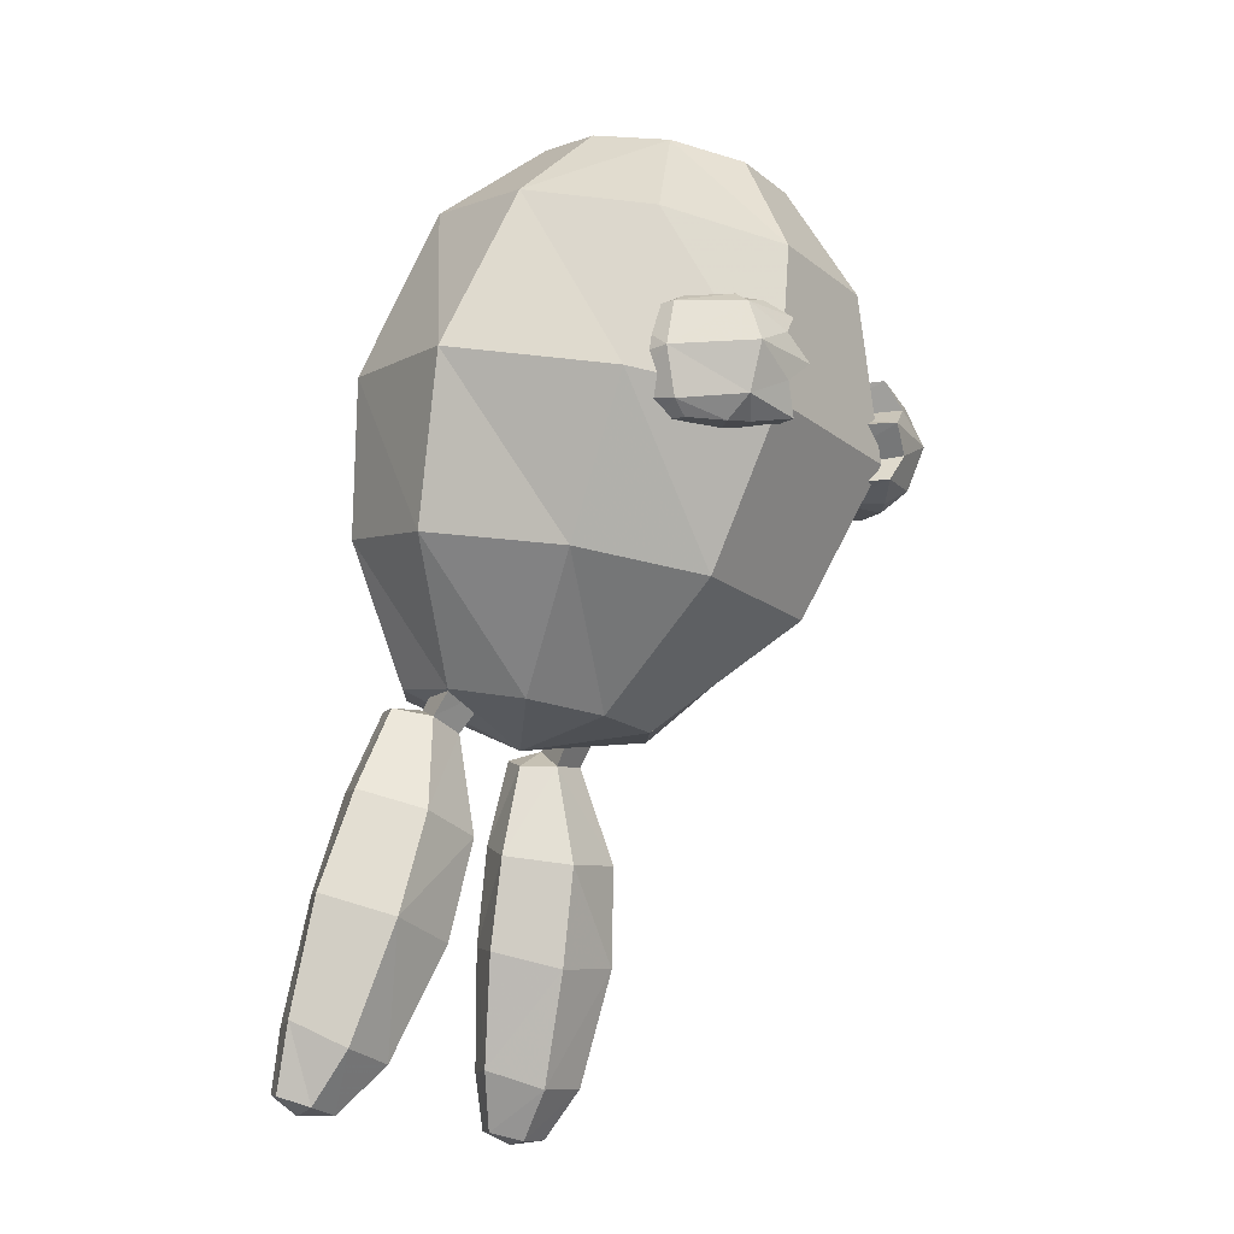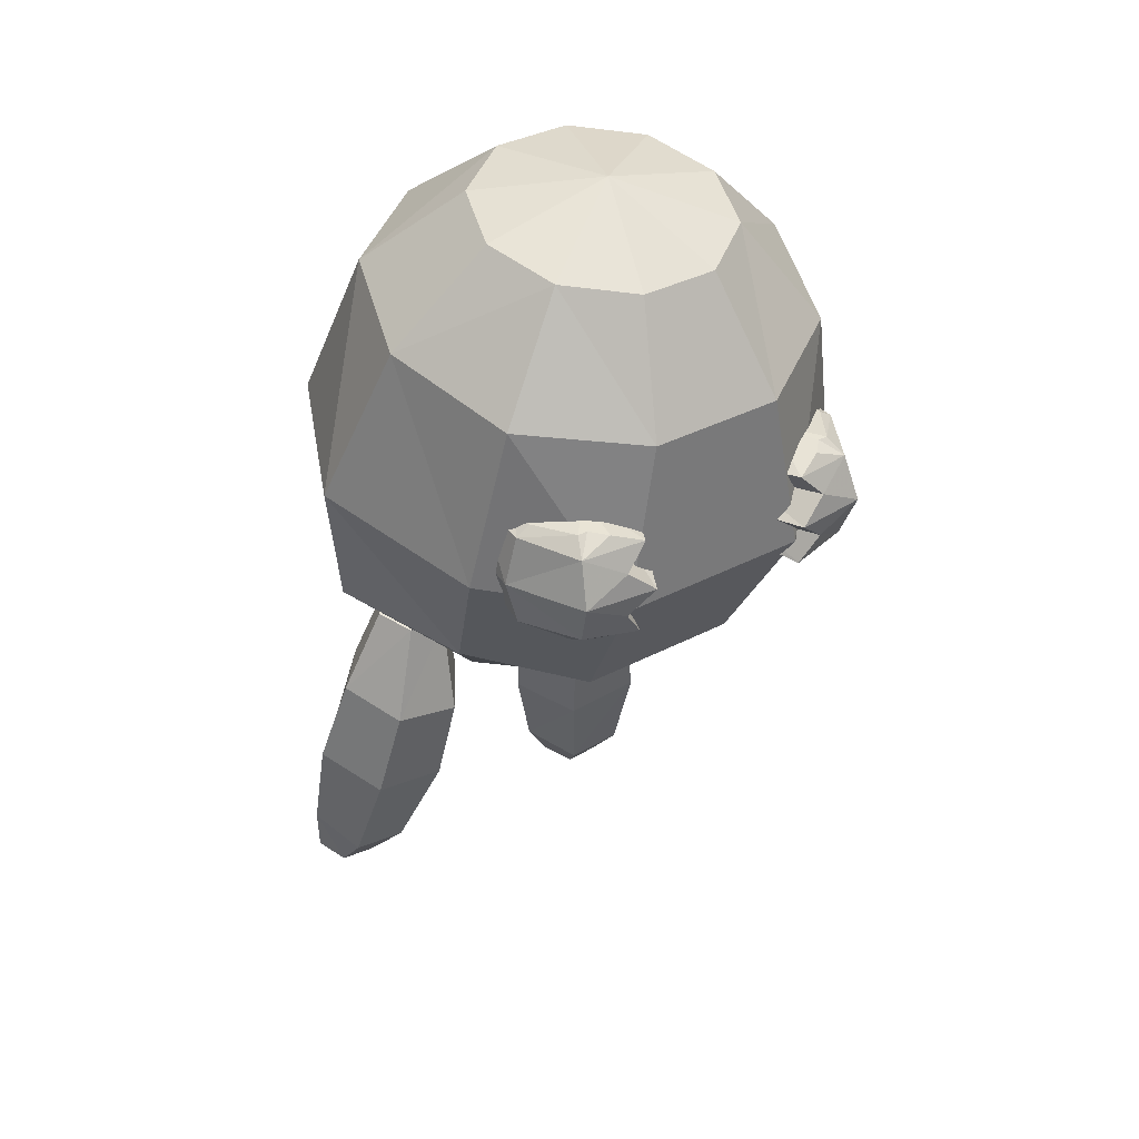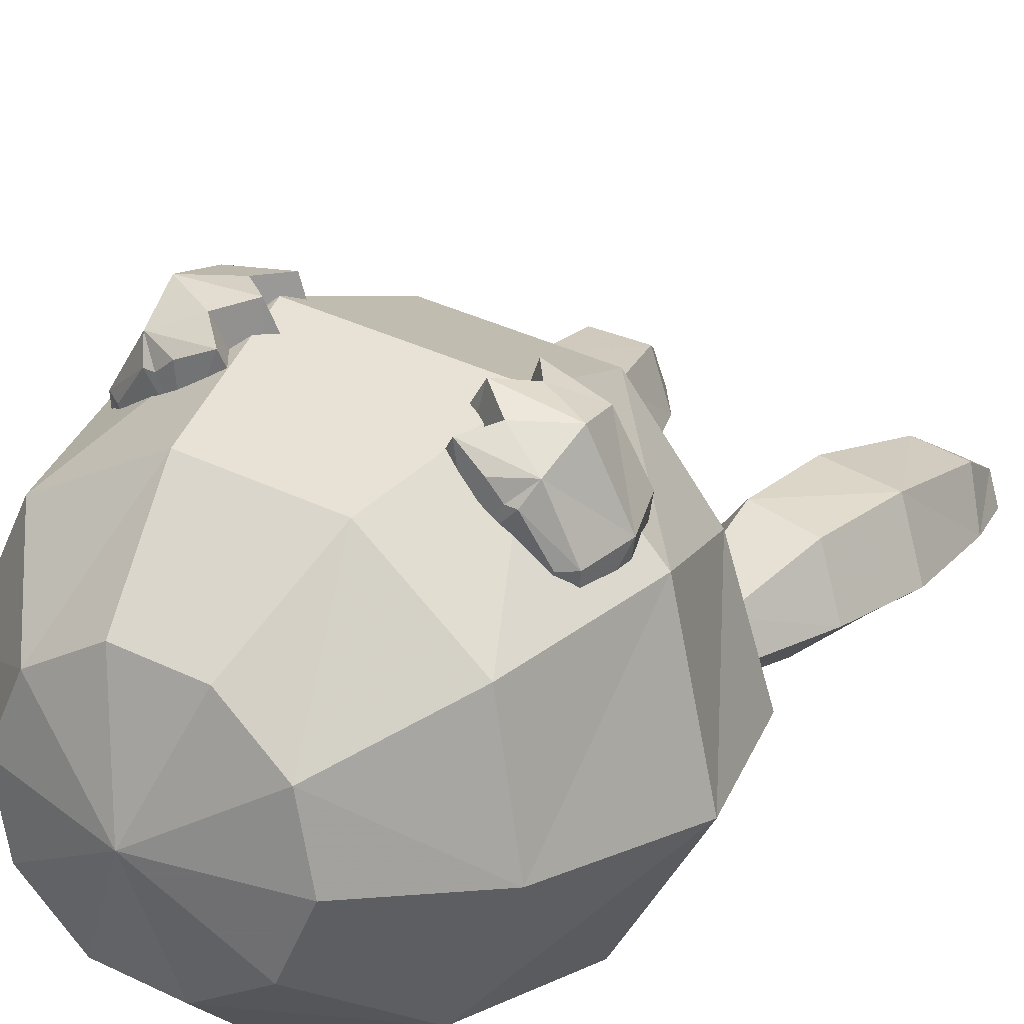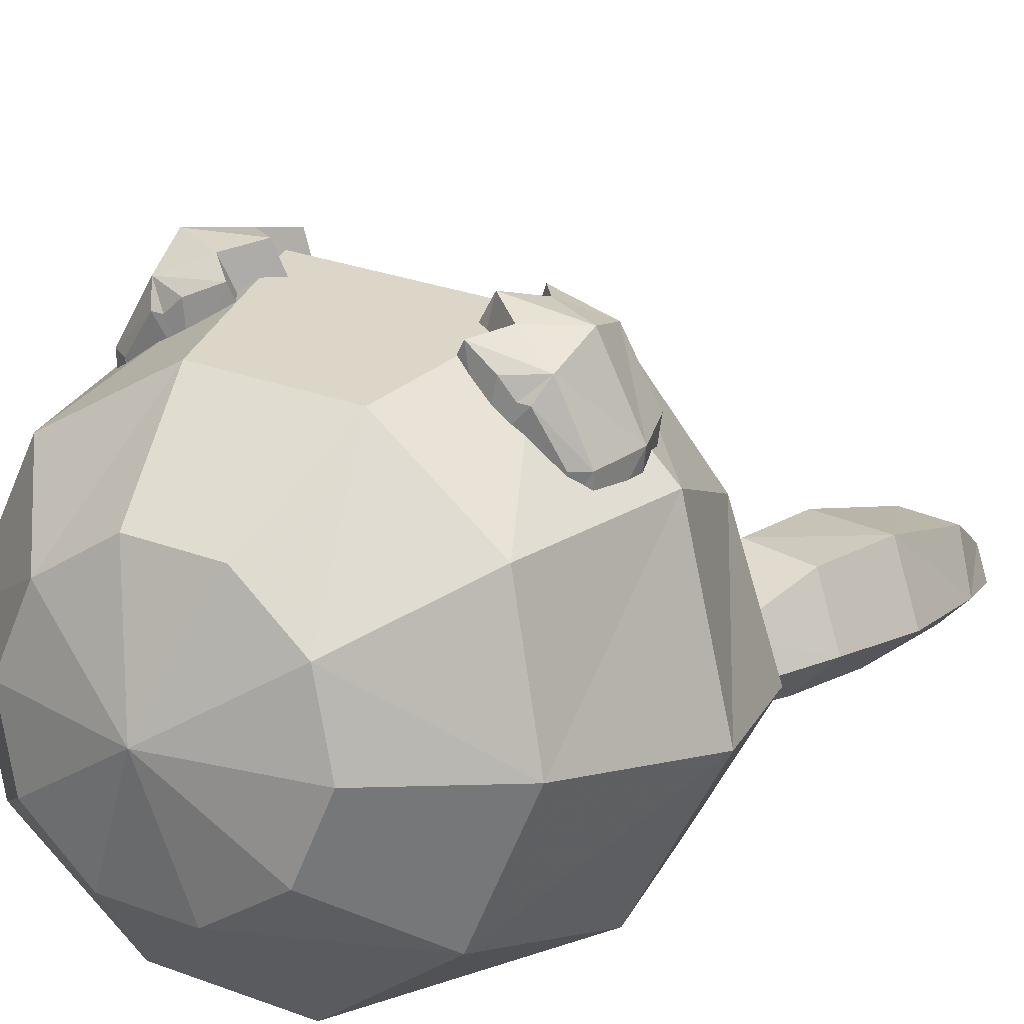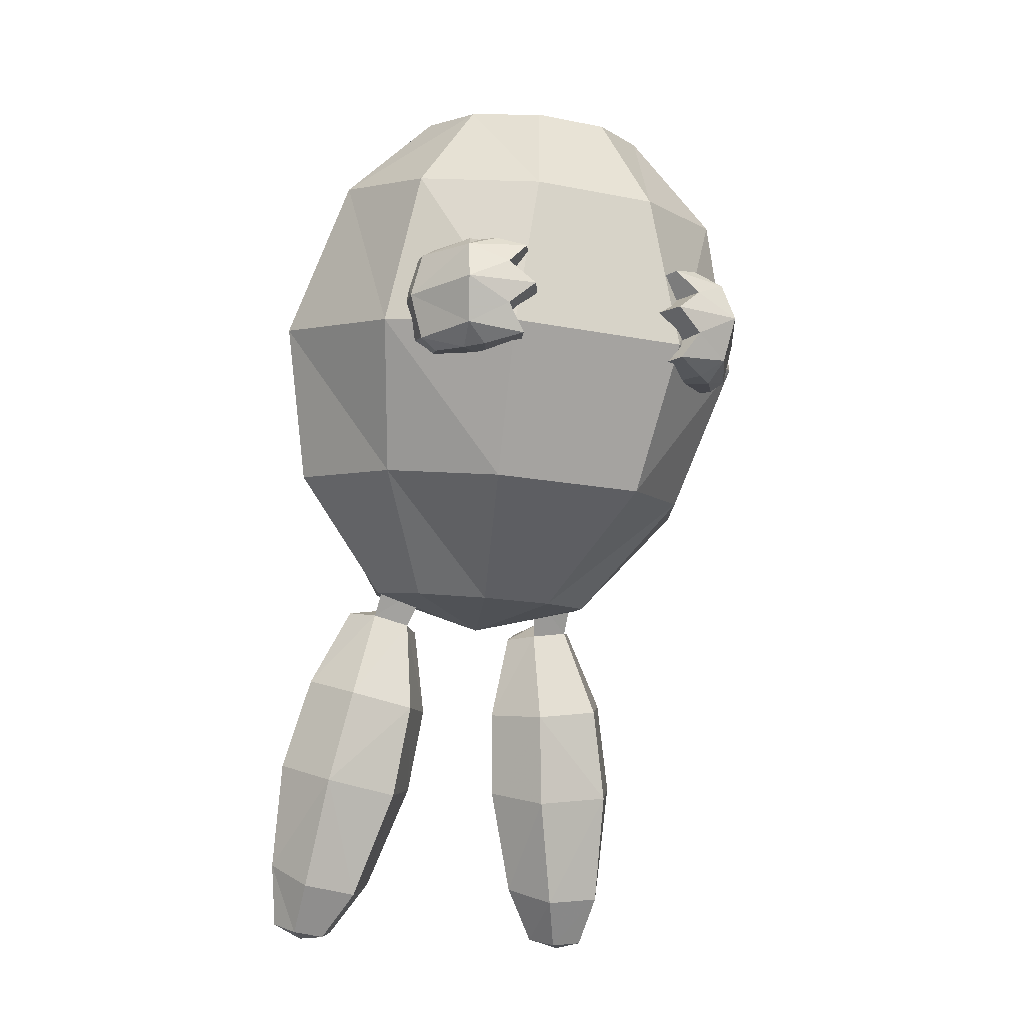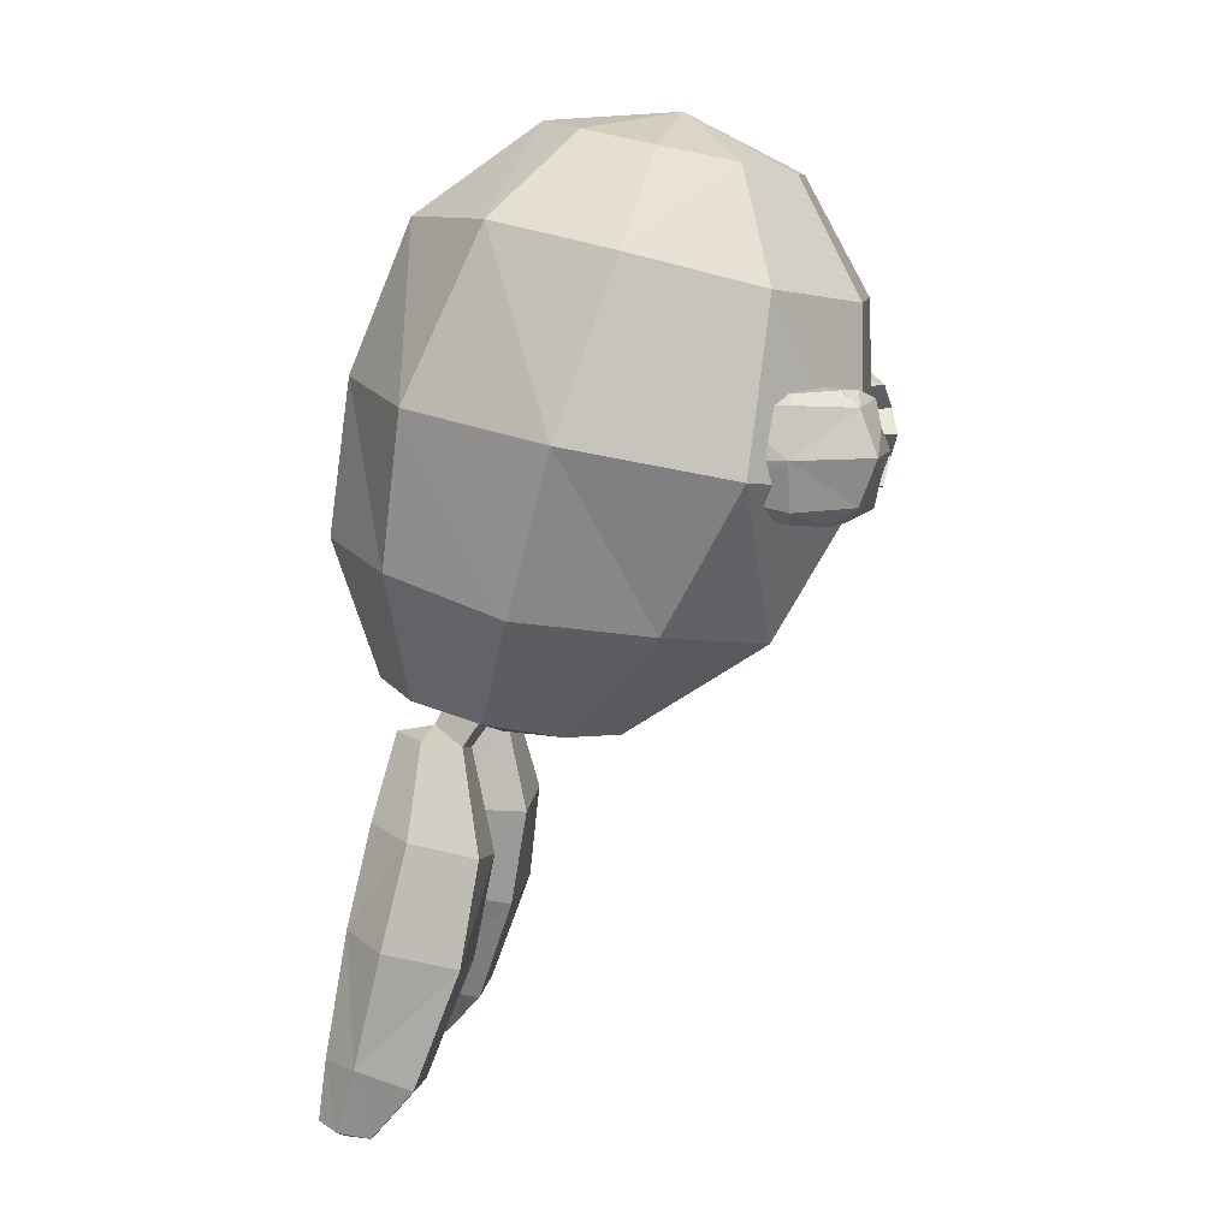
<metadata>
{"format":"obj","ext":"obj","renderer":"f3d","projection":"perspective","resolution":1024,"background":"white","views":[{"elev":-17.1,"azim":-56.6,"up":"+Y"},{"elev":36.1,"azim":-34.4,"up":"+Y"},{"elev":39.1,"azim":-149.0,"up":"+Z"},{"elev":28.5,"azim":-150.7,"up":"+Z"},{"elev":-16.2,"azim":-23.0,"up":"+Y"},{"elev":9.3,"azim":-81.3,"up":"+Y"}]}
</metadata>
<code>
v -0.5284 3.1 0.01032
v -0.3743 3.252 0.0421
v -0.3339 3.277 -0.0794
v -0.4584 3.144 -0.2001
v -0.4567 2.618 -0.362
v -0.5033 2.871 -0.3214
v -0.292 2.903 -0.452
v -0.2737 2.646 -0.4919
v -0.2754 3.148 -0.353
v -0.2283 3.293 -0.1544
v -0.3311 2.398 -0.351
v -0.2254 2.414 -0.426
v -0.03089 2.904 -0.4517
v -0.04758 2.647 -0.4916
v -0.04924 3.149 -0.3527
v -0.0977 3.294 -0.1542
v -0.09483 2.414 -0.4259
v 0.1353 2.62 -0.3613
v 0.01077 2.399 -0.3506
v 0.1803 2.873 -0.3205
v 0.1337 3.146 -0.1994
v 0.007893 3.279 -0.07897
v 0.04818 3.253 0.04263
v 0.2034 3.103 0.01123
v 0.2303 2.568 -0.1531
v 0.05106 2.374 -0.229
v 0.2899 2.831 -0.07476
v 0.1335 3.047 0.2217
v 0.1905 2.772 0.1933
v 0.007779 3.228 0.1641
v 0.1351 2.532 0.0598
v 0.01065 2.348 -0.1075
v -0.05036 3.02 0.3415
v 0.000895 2.742 0.3486
v -0.09788 3.212 0.2391
v -0.0227 2.498 0.2095
v -0.09501 2.332 -0.0325
v -0.3246 2.741 0.3482
v -0.2992 2.497 0.2091
v -0.2749 3.019 0.3412
v -0.2284 3.211 0.239
v -0.2256 2.332 -0.03266
v -0.514 2.769 0.1925
v -0.4569 2.53 0.05906
v -0.4586 3.044 0.2209
v -0.334 3.227 0.1637
v -0.3312 2.347 -0.1079
v -0.6132 2.828 -0.07588
v -0.5518 2.565 -0.1541
v -0.16 2.317 -0.2408
v -0.3715 2.372 -0.2295
v -0.1633 3.308 0.05393
f 1 2 3
f 5 6 7
f 6 4 9
f 4 3 10
f 11 5 8
f 8 7 14
f 7 9 13
f 9 10 15
f 12 8 17
f 17 14 19
f 14 13 18
f 13 15 20
f 15 16 21
f 21 22 24
f 19 18 26
f 18 20 25
f 20 21 27
f 27 24 29
f 24 23 30
f 26 25 32
f 25 27 31
f 29 28 34
f 28 30 33
f 32 31 37
f 31 29 36
f 36 34 38
f 34 33 40
f 33 35 41
f 37 36 39
f 39 38 43
f 38 40 45
f 40 41 46
f 42 39 44
f 44 43 48
f 48 1 4
f 50 51 11
f 51 49 5
f 2 52 3
f 49 48 6
f 50 11 12
f 3 52 10
f 10 52 16
f 50 12 17
f 16 52 22
f 50 17 19
f 22 52 23
f 50 19 26
f 50 26 32
f 23 52 30
f 50 32 37
f 30 52 35
f 50 37 42
f 35 52 41
f 41 52 46
f 50 42 47
f 2 1 46
f 47 44 49
f 46 52 2
f 1 48 43
f 50 47 51
f 4 1 3
f 8 5 7
f 7 6 9
f 9 4 10
f 12 11 8
f 7 13 14
f 9 15 13
f 10 16 15
f 8 14 17
f 14 18 19
f 13 20 18
f 15 21 20
f 16 22 21
f 22 23 24
f 18 25 26
f 20 27 25
f 21 24 27
f 24 28 29
f 28 24 30
f 25 31 32
f 27 29 31
f 28 33 34
f 30 35 33
f 31 36 37
f 29 34 36
f 39 36 38
f 38 34 40
f 40 33 41
f 42 37 39
f 44 39 43
f 43 38 45
f 45 40 46
f 47 42 44
f 49 44 48
f 6 48 4
f 11 51 5
f 5 49 6
f 1 45 46
f 51 47 49
f 45 1 43
v 0.1829 2.036 -0.3586
v 0.1465 2.201 -0.325
v 0.08393 2.217 -0.3974
v 0.1124 2.053 -0.4303
v 0.126 1.748 -0.4746
v 0.1291 1.848 -0.4618
v 0.02968 1.833 -0.4622
v 0.06969 1.74 -0.4749
v -0.01407 2.034 -0.4308
v -0.03411 2.2 -0.3979
v 0.03996 2.355 -0.3661
v -0.02807 2.344 -0.3604
v -0.05983 2.322 -0.3135
v -0.08958 2.166 -0.3261
v -0.01814 1.828 -0.4072
v 0.04204 1.733 -0.4411
v -0.076 2.012 -0.3571
v -0.02492 2.321 -0.2615
v -0.02726 2.15 -0.2256
v 0.03579 1.796 -0.3241
v 0.07258 1.719 -0.3912
v -0.01156 1.982 -0.256
v 0.09078 2.167 -0.225
v 0.1216 1.999 -0.2486
v 0.04302 2.333 -0.2612
v 0.1338 1.806 -0.3206
v 0.1293 1.724 -0.3898
v 0.178 1.849 -0.4032
v 0.1558 1.741 -0.4375
v 0.1017 1.717 -0.4415
v 0.076 2.346 -0.3191
v 0.004365 2.36 -0.3147
v -0.007872 2.441 -0.276
v -0.04402 2.395 -0.2108
v 0.03949 2.408 -0.2105
f 53 54 56
f 57 58 60
f 58 56 61
f 56 55 62
f 55 63 64
f 62 64 65
f 60 59 68
f 59 61 67
f 61 62 66
f 66 65 70
f 68 67 72
f 67 69 74
f 69 66 71
f 74 71 76
f 71 70 75
f 73 72 78
f 72 74 76
f 79 78 80
f 80 53 56
f 82 81 57
f 54 83 55
f 81 80 58
f 83 84 63
f 63 84 64
f 82 57 60
f 64 84 65
f 82 60 68
f 82 68 73
f 65 84 70
f 82 73 79
f 70 84 86
f 53 80 76
f 54 53 75
f 82 79 81
f 75 77 54
f 77 84 83
f 86 85 87
f 77 70 86
f 84 77 87
f 54 55 56
f 58 59 60
f 59 58 61
f 61 56 62
f 62 55 64
f 66 62 65
f 59 67 68
f 61 69 67
f 69 61 66
f 71 66 70
f 73 68 72
f 72 67 74
f 74 69 71
f 71 75 76
f 70 77 75
f 79 73 78
f 78 72 76
f 81 79 80
f 58 80 56
f 83 63 55
f 57 81 58
f 84 85 86
f 80 78 76
f 53 76 75
f 77 83 54
f 87 77 86
f 85 84 87
v 0.1652 2.799 0.2499
v 0.1442 2.878 0.2499
v 0.1405 2.878 0.1516
v 0.151 2.799 0.1334
v 0.1043 2.711 0.1819
v 0.1405 2.742 0.1516
v 0.0221 2.745 0.04704
v 0.06204 2.71 0.1819
v 0.04783 2.799 0.02882
v 0.05834 2.846 0.04704
v 0.1043 2.898 0.1819
v 0.06204 2.899 0.1819
v 0.02279 2.904 0.2499
v -0.06739 2.869 0.2499
v -0.03974 2.715 0.2499
v 0.02279 2.702 0.2499
v -0.004258 2.712 0.3661
v 0.05377 2.697 0.3262
v 0.09241 2.724 0.348
v 0.0837 2.694 0.3031
v 0.1442 2.721 0.2499
v 0.1166 2.7 0.2499
v 0.1207 2.893 0.2499
v 0.1029 2.799 0.3759
v 0.09241 2.872 0.348
v 0.07869 2.896 0.3179
v -0.02312 2.747 0.2499
v 0.02805 2.76 0.3768
v -0.08843 2.799 0.2499
v -0.01759 2.799 0.3892
v -0.03742 2.83 0.2499
v 0.02805 2.838 0.3768
v -0.01097 2.878 0.3661
v 0.03745 2.894 0.3428
v 0.06204 2.896 0.3179
f 88 89 90
f 92 93 95
f 93 91 96
f 91 90 97
f 90 98 99
f 97 99 101
f 95 94 102
f 103 102 104
f 105 104 106
f 107 106 108
f 108 88 93
f 89 110 98
f 109 108 92
f 88 108 106
f 89 88 112
f 112 113 89
f 114 115 104
f 114 116 117
f 118 119 117
f 120 119 118
f 112 111 119
f 120 121 112
f 109 92 95
f 96 116 94
f 118 116 96
f 100 120 101
f 106 104 115
f 91 88 90
f 93 94 95
f 94 93 96
f 96 91 97
f 97 90 99
f 99 100 101
f 103 95 102
f 105 103 104
f 107 105 106
f 109 107 108
f 88 91 93
f 90 89 98
f 108 93 92
f 111 88 106
f 88 111 112
f 113 110 89
f 102 114 104
f 115 114 117
f 116 118 117
f 101 120 118
f 120 112 119
f 100 99 110
f 121 122 112
f 113 122 100
f 109 95 103
f 107 109 103
f 105 107 103
f 114 102 94
f 122 113 112
f 101 118 97
f 118 96 97
f 98 110 99
f 110 113 100
f 116 114 94
f 122 121 100
f 121 120 100
f 111 106 115
f 117 111 115
f 111 117 119
v -0.5147 2.042 -0.3597
v -0.4727 2.206 -0.326
v -0.4089 2.219 -0.3979
v -0.443 2.056 -0.4308
v -0.4672 1.752 -0.4749
v -0.4668 1.851 -0.4622
v -0.368 1.833 -0.4617
v -0.4112 1.741 -0.4747
v -0.3173 2.032 -0.4303
v -0.2916 2.198 -0.3974
v -0.3603 2.356 -0.3664
v -0.2928 2.342 -0.3601
v -0.2622 2.319 -0.3129
v -0.238 2.162 -0.325
v -0.3209 1.826 -0.4063
v -0.3841 1.734 -0.4406
v -0.2568 2.009 -0.3559
v -0.2976 2.32 -0.2612
v -0.3017 2.148 -0.225
v -0.3766 1.796 -0.3237
v -0.4156 1.721 -0.391
v -0.3232 1.981 -0.2554
v -0.4191 2.17 -0.2255
v -0.4557 2.003 -0.2491
v -0.3651 2.334 -0.2615
v -0.4743 1.81 -0.321
v -0.472 1.728 -0.3901
v -0.5161 1.855 -0.404
v -0.4976 1.745 -0.438
v -0.4443 1.72 -0.4415
v -0.397 2.348 -0.3197
v -0.325 2.359 -0.3147
v -0.3102 2.44 -0.276
v -0.2763 2.393 -0.2105
v -0.3593 2.408 -0.2108
f 123 124 126
f 127 128 130
f 128 126 131
f 126 125 132
f 125 133 134
f 132 134 135
f 130 129 138
f 129 131 137
f 131 132 136
f 136 135 140
f 138 137 142
f 137 139 144
f 139 136 141
f 144 141 146
f 141 140 145
f 143 142 148
f 142 144 146
f 149 148 150
f 150 123 126
f 152 151 127
f 124 153 125
f 151 150 128
f 153 154 133
f 133 154 134
f 152 127 130
f 134 154 135
f 152 130 138
f 152 138 143
f 135 154 140
f 152 143 149
f 140 154 156
f 123 150 146
f 124 123 145
f 152 149 151
f 145 147 124
f 147 154 153
f 156 155 157
f 147 140 156
f 154 147 157
f 124 125 126
f 128 129 130
f 129 128 131
f 131 126 132
f 132 125 134
f 136 132 135
f 129 137 138
f 131 139 137
f 139 131 136
f 141 136 140
f 143 138 142
f 142 137 144
f 144 139 141
f 141 145 146
f 140 147 145
f 149 143 148
f 148 142 146
f 151 149 150
f 128 150 126
f 153 133 125
f 127 151 128
f 154 155 156
f 150 148 146
f 123 146 145
f 147 153 124
f 157 147 156
f 155 154 157
v -0.4857 2.799 0.2499
v -0.4647 2.878 0.2499
v -0.461 2.878 0.1516
v -0.4715 2.799 0.1334
v -0.4248 2.711 0.1819
v -0.461 2.742 0.1516
v -0.3426 2.745 0.04704
v -0.3825 2.71 0.1819
v -0.3683 2.799 0.02882
v -0.3788 2.846 0.04704
v -0.4248 2.898 0.1819
v -0.3825 2.899 0.1819
v -0.3433 2.904 0.2499
v -0.2531 2.869 0.2499
v -0.2807 2.715 0.2499
v -0.3433 2.702 0.2499
v -0.3162 2.712 0.3661
v -0.3742 2.697 0.3262
v -0.4129 2.724 0.348
v -0.4042 2.694 0.3031
v -0.4647 2.721 0.2499
v -0.4371 2.7 0.2499
v -0.4412 2.893 0.2499
v -0.4234 2.799 0.3759
v -0.4129 2.872 0.348
v -0.3992 2.896 0.3179
v -0.2974 2.747 0.2499
v -0.3485 2.76 0.3768
v -0.232 2.799 0.2499
v -0.3029 2.799 0.3892
v -0.283 2.83 0.2499
v -0.3485 2.838 0.3768
v -0.3095 2.878 0.3661
v -0.3579 2.894 0.3428
v -0.3825 2.896 0.3179
f 158 159 160
f 162 163 165
f 163 161 166
f 161 160 167
f 160 168 169
f 167 169 171
f 165 164 172
f 173 172 174
f 175 174 176
f 177 176 178
f 178 158 163
f 159 180 168
f 179 178 162
f 158 178 176
f 159 158 182
f 182 183 159
f 184 185 174
f 184 186 187
f 188 189 187
f 190 189 188
f 166 186 164
f 186 166 188
f 182 181 189
f 190 171 170
f 162 165 179
f 174 185 176
f 182 190 191
f 161 158 160
f 163 164 165
f 164 163 166
f 166 161 167
f 167 160 169
f 169 170 171
f 173 165 172
f 175 173 174
f 177 175 176
f 179 177 178
f 158 161 163
f 160 159 168
f 178 163 162
f 181 158 176
f 158 181 182
f 183 180 159
f 172 184 174
f 185 184 187
f 186 188 187
f 171 190 188
f 182 191 192
f 172 164 184
f 168 180 169
f 180 183 170
f 186 184 164
f 166 167 188
f 167 171 188
f 170 169 180
f 189 190 182
f 191 190 170
f 192 191 170
f 165 173 179
f 173 175 177
f 179 173 177
f 185 187 181
f 176 185 181
f 183 182 192
f 183 192 170
f 181 187 189

</code>
